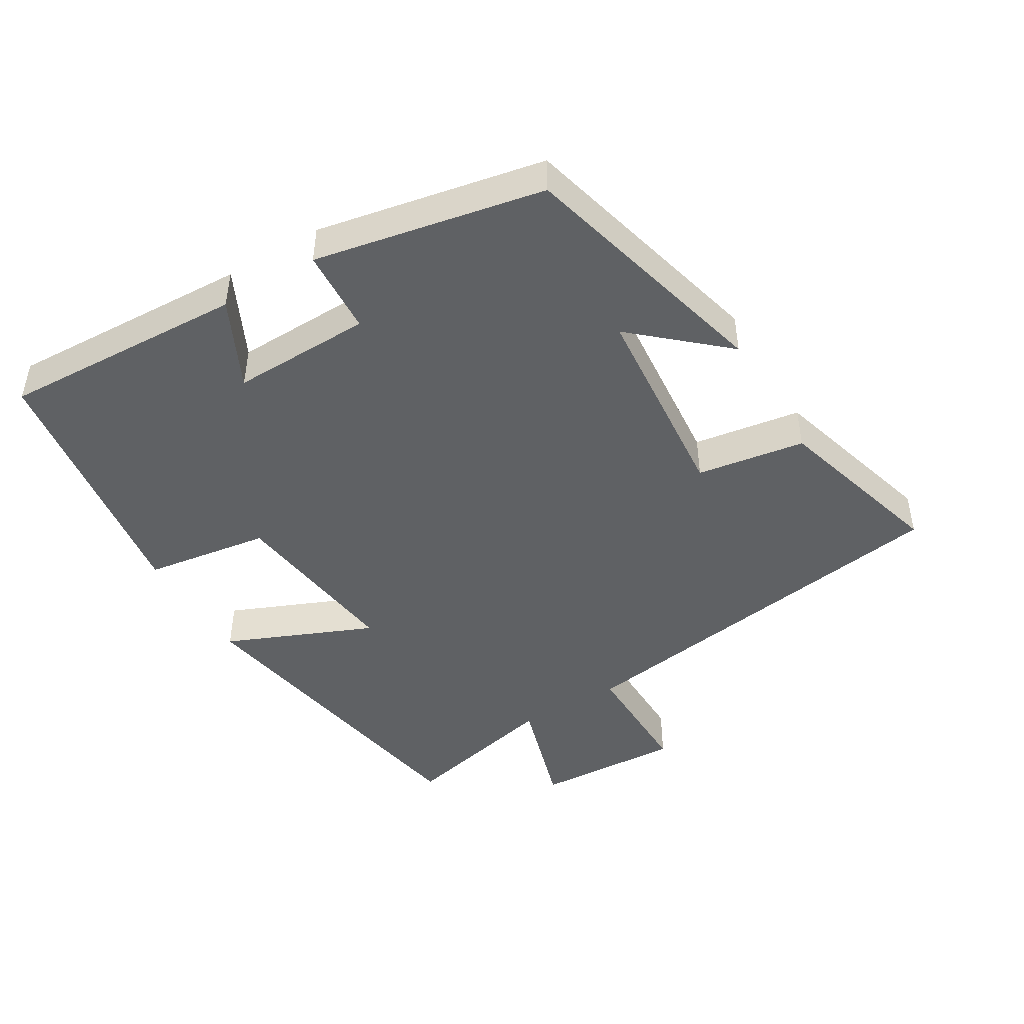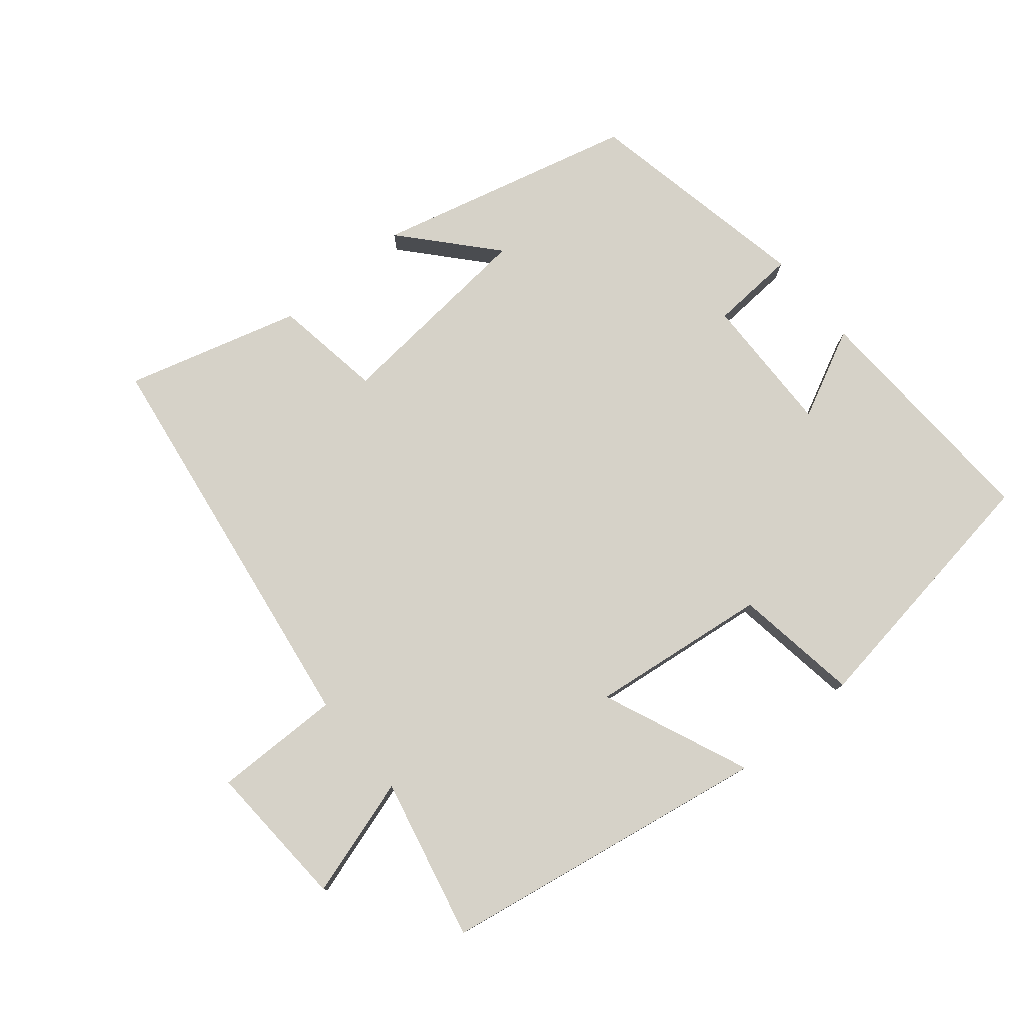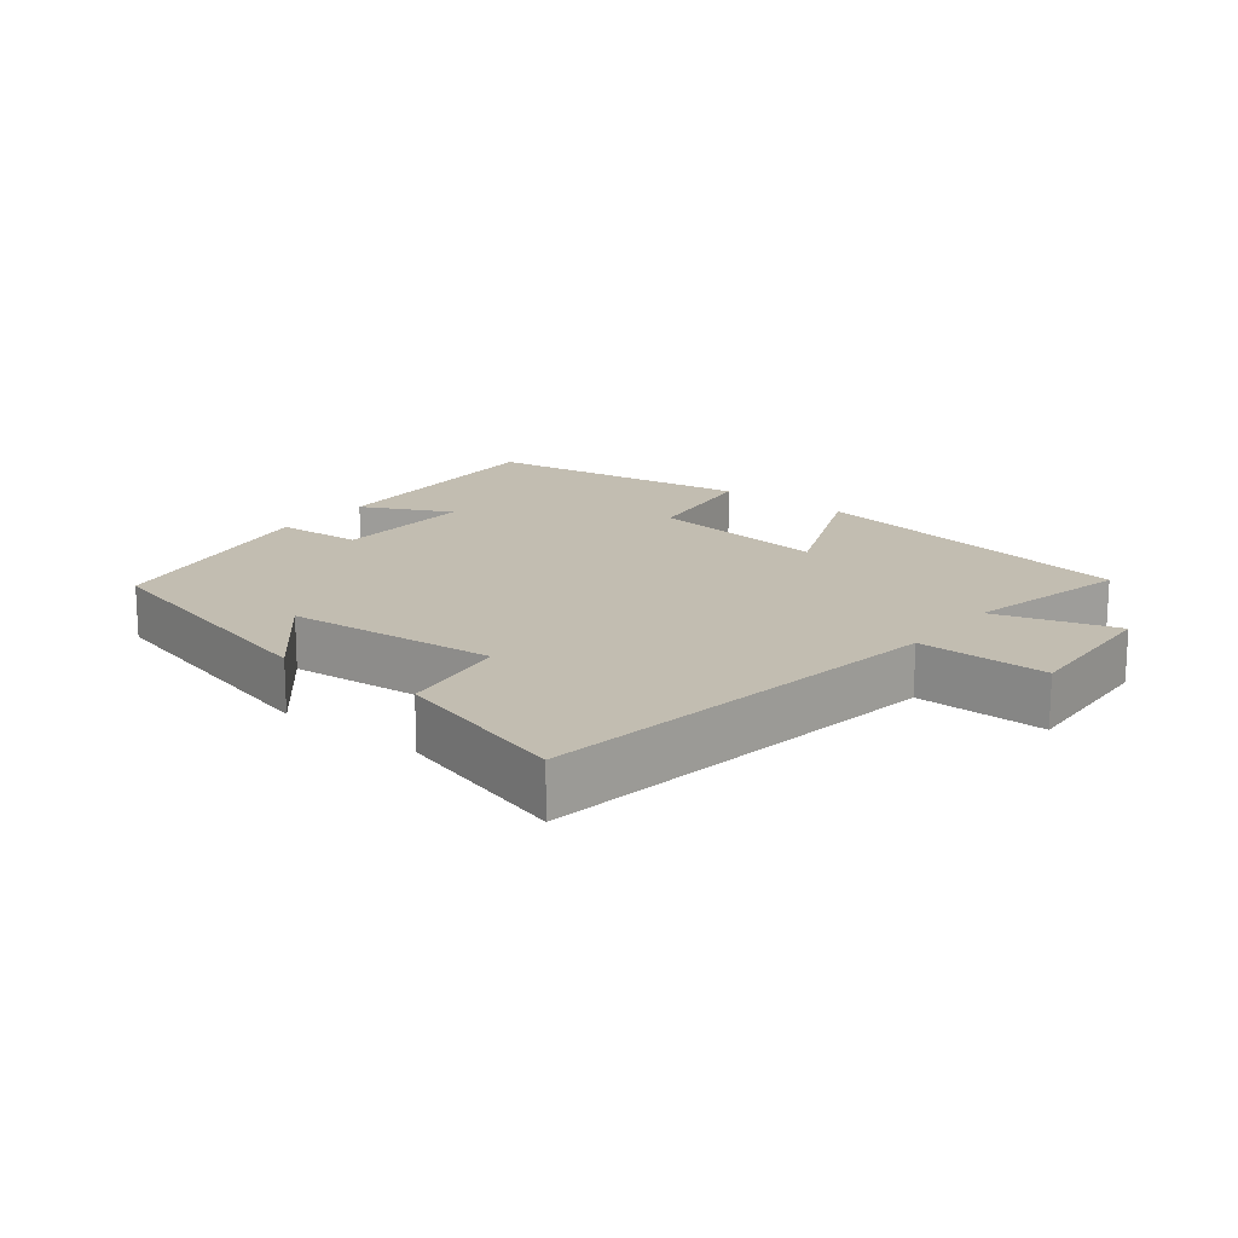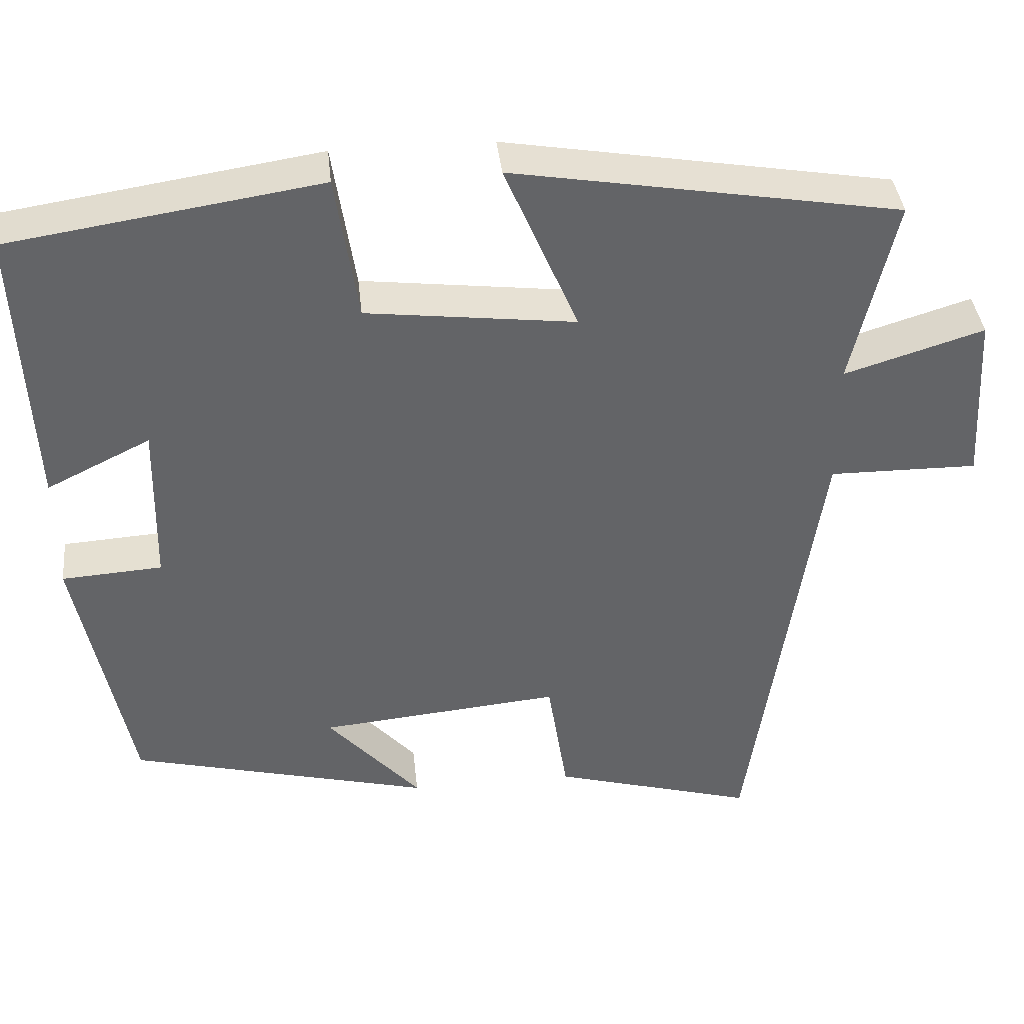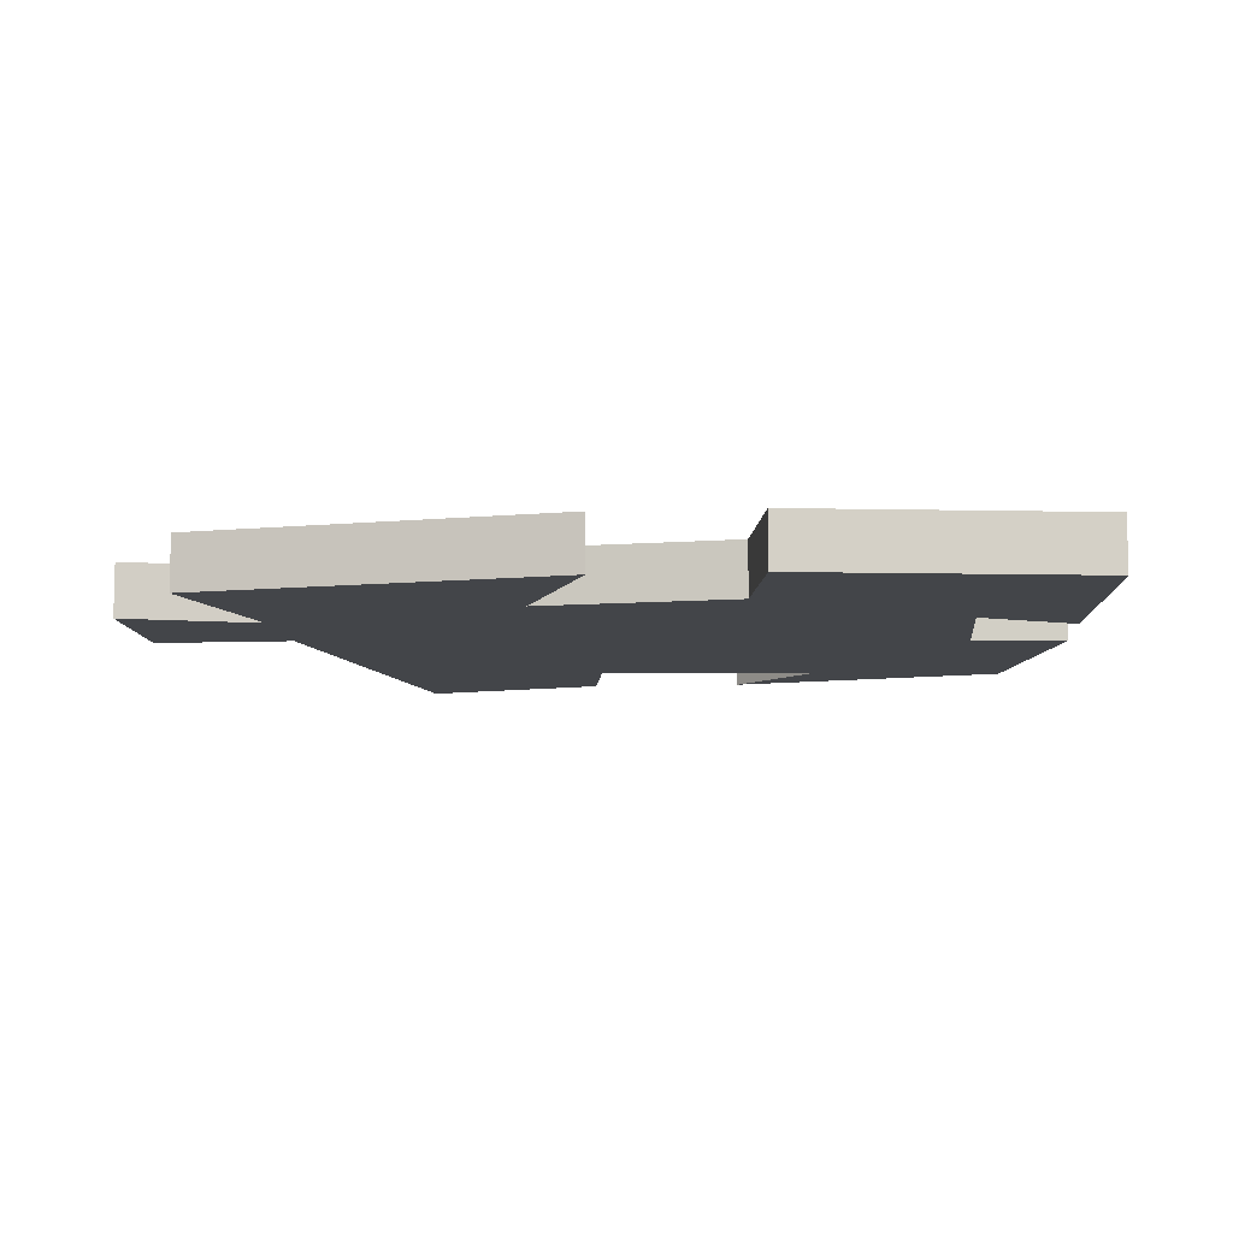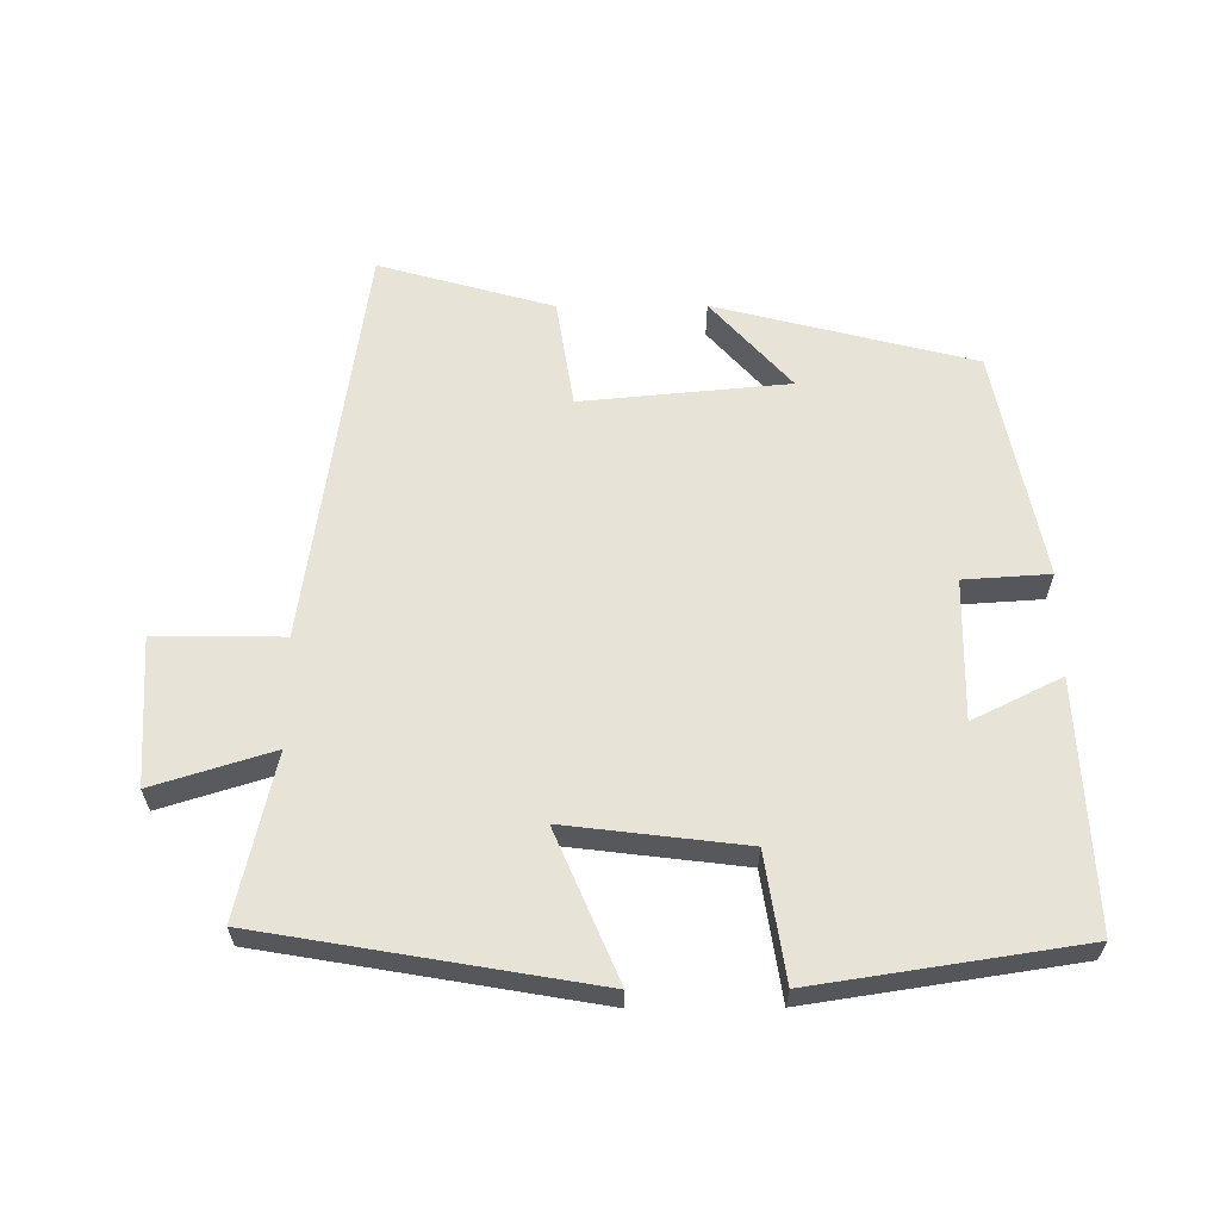
<metadata>
{"format":"obj","ext":"obj","renderer":"f3d","projection":"perspective","resolution":1024,"background":"white","views":[{"elev":-46.0,"azim":121.1,"up":"+Y"},{"elev":78.3,"azim":-39.6,"up":"+Y"},{"elev":16.9,"azim":-141.5,"up":"+Y"},{"elev":39.2,"azim":173.9,"up":"+Z"},{"elev":-8.6,"azim":5.2,"up":"+Y"},{"elev":61.9,"azim":-0.3,"up":"+Y"}]}
</metadata>
<code>
v -0.554 0.07 0.417
v -0.07 0.07 0.5
v -0.162 0.07 0.284
v 0.1 0.07 0.316
v 0.128 0.07 0.5
v 0.517 0.07 0.441
v 0.5 0.07 0.082
v 0.37 0.07 0.146
v 0.374 0.07 -0.06
v 0.5 0.07 -0.068
v 0.433 0.07 -0.404
v 0.054 0.07 -0.5
v 0.171 0.07 -0.369
v -0.133 0.07 -0.341
v -0.158 0.07 -0.5
v -0.413 0.07 -0.572
v -0.5 0.07 0.02
v -0.687 0.07 0.018
v -0.675 0.07 0.234
v -0.5 0.07 0.18
v -0.554 0 0.417
v -0.07 0 0.5
v -0.162 0 0.284
v 0.1 0 0.316
v 0.128 0 0.5
v 0.517 0 0.441
v 0.5 0 0.082
v 0.37 0 0.146
v 0.374 0 -0.06
v 0.5 0 -0.068
v 0.433 0 -0.404
v 0.054 0 -0.5
v 0.171 0 -0.369
v -0.133 0 -0.341
v -0.158 0 -0.5
v -0.413 0 -0.572
v -0.5 0 0.02
v -0.687 0 0.018
v -0.675 0 0.234
v -0.5 0 0.18
f 17 18 19 20
f 15 16 17 20
f 14 15 20 1
f 13 14 1
f 10 11 12 13
f 9 10 13
f 8 9 13
f 5 6 7 8
f 4 5 8 13
f 3 4 13
f 1 2 3
f 1 3 13
f 40 39 38 37
f 40 37 36 35
f 21 40 35 34
f 21 34 33
f 33 32 31 30
f 33 30 29
f 33 29 28
f 28 27 26 25
f 33 28 25 24
f 33 24 23
f 23 22 21
f 33 23 21
f 1 21 22 2
f 2 22 23 3
f 3 23 24 4
f 4 24 25 5
f 5 25 26 6
f 6 26 27 7
f 7 27 28 8
f 8 28 29 9
f 9 29 30 10
f 10 30 31 11
f 11 31 32 12
f 12 32 33 13
f 13 33 34 14
f 14 34 35 15
f 15 35 36 16
f 16 36 37 17
f 17 37 38 18
f 18 38 39 19
f 19 39 40 20
f 20 40 21 1

</code>
